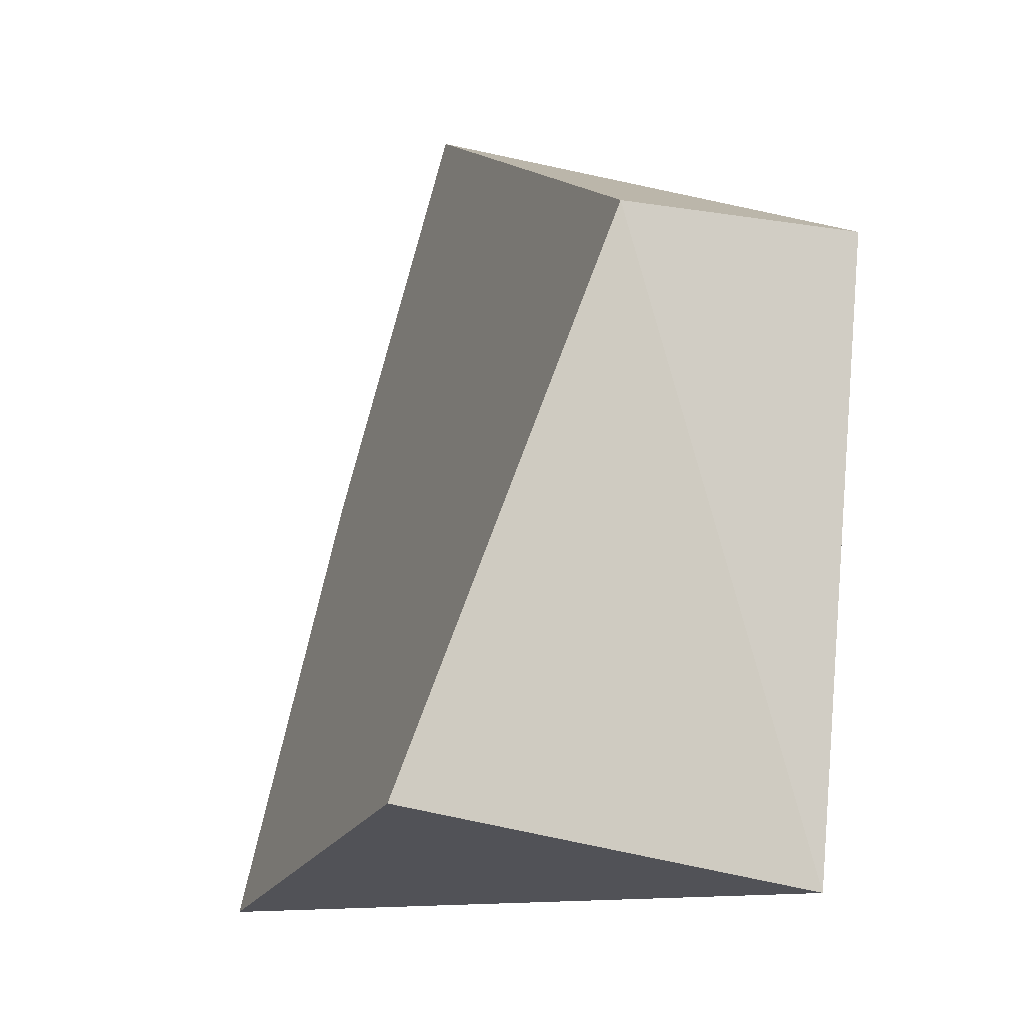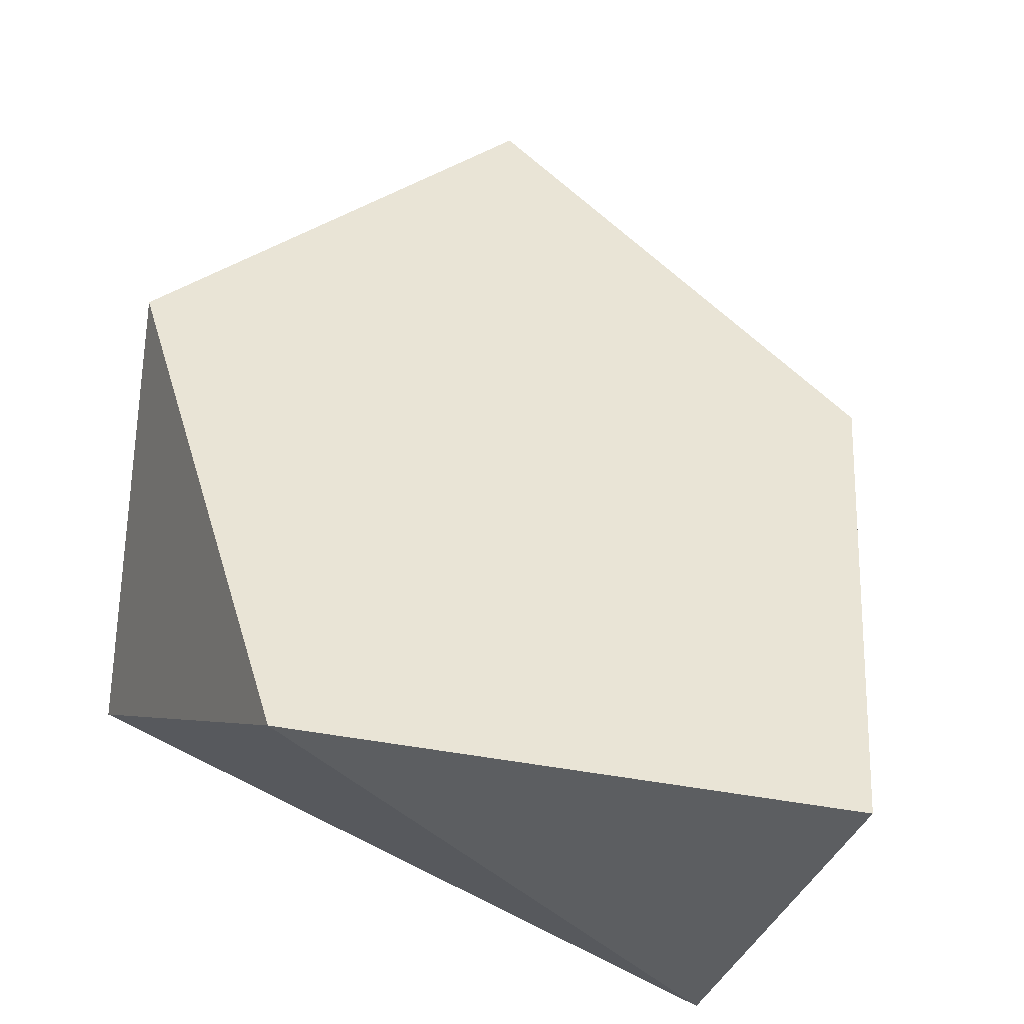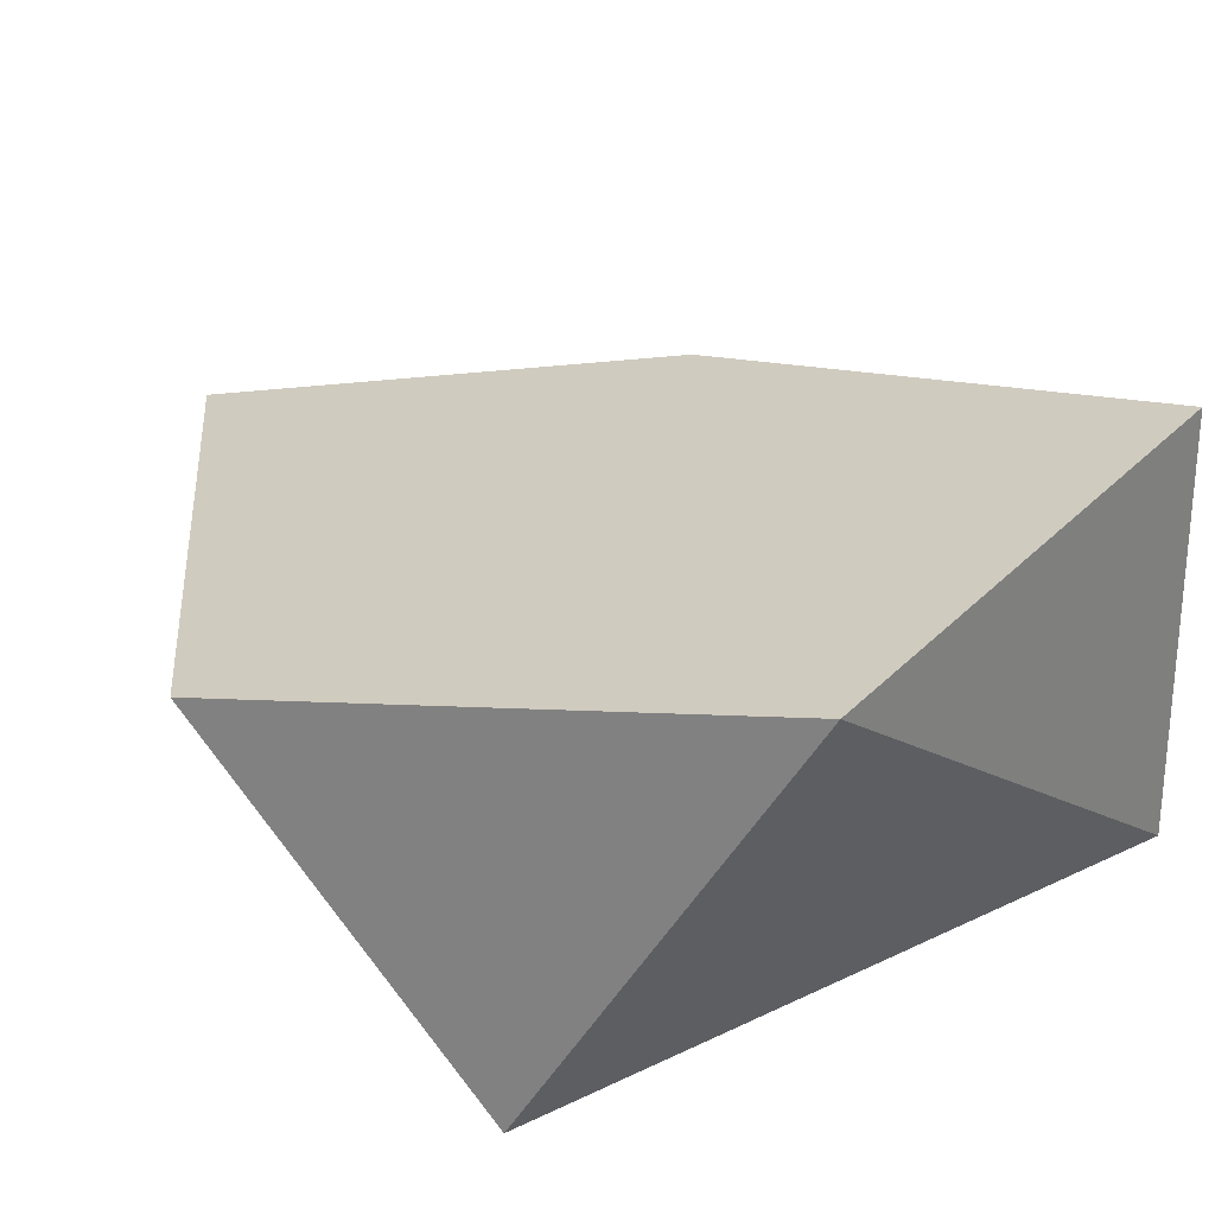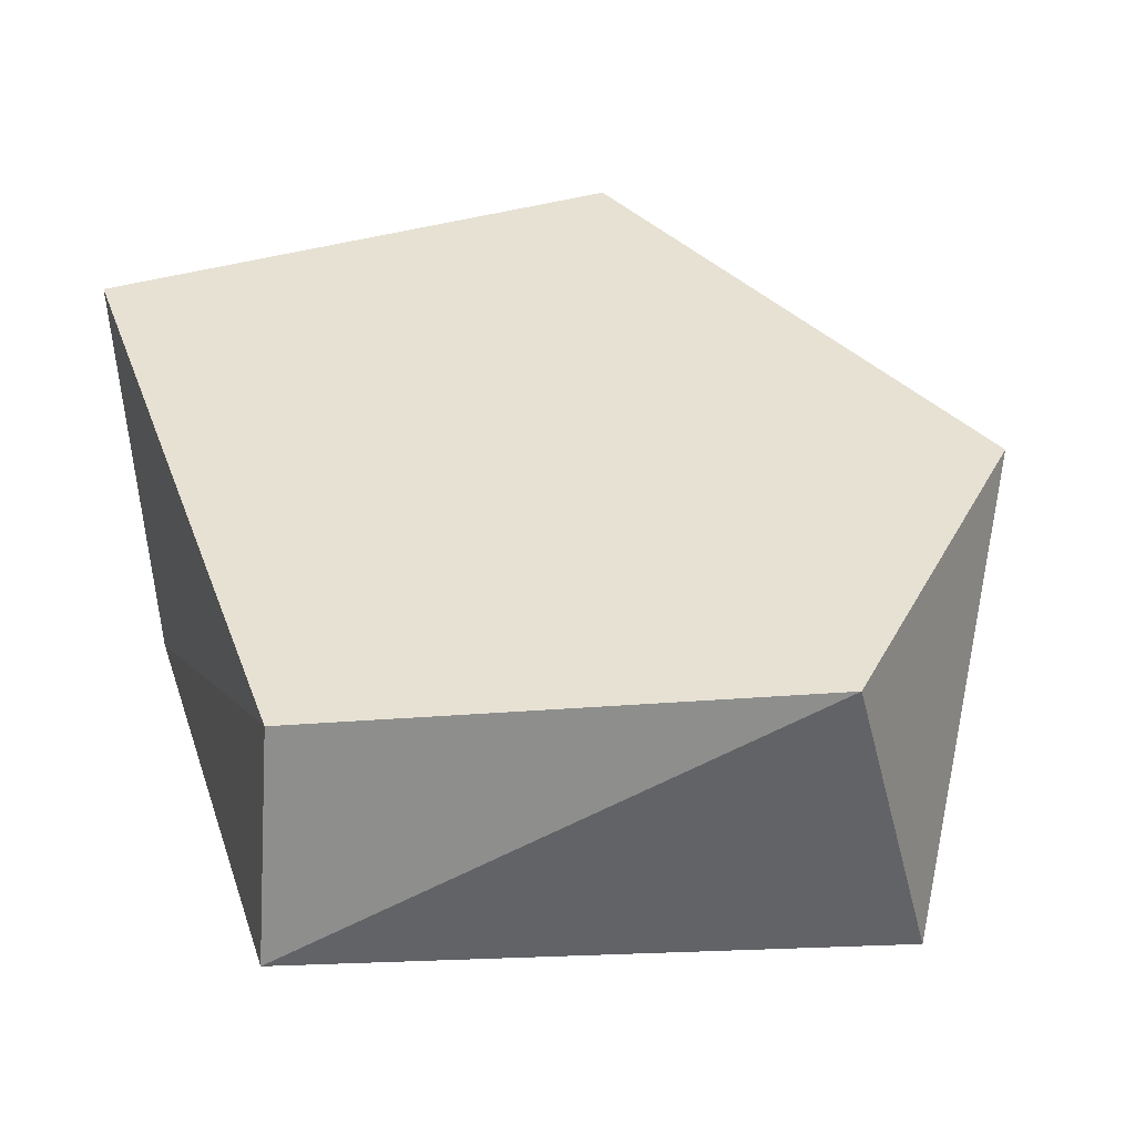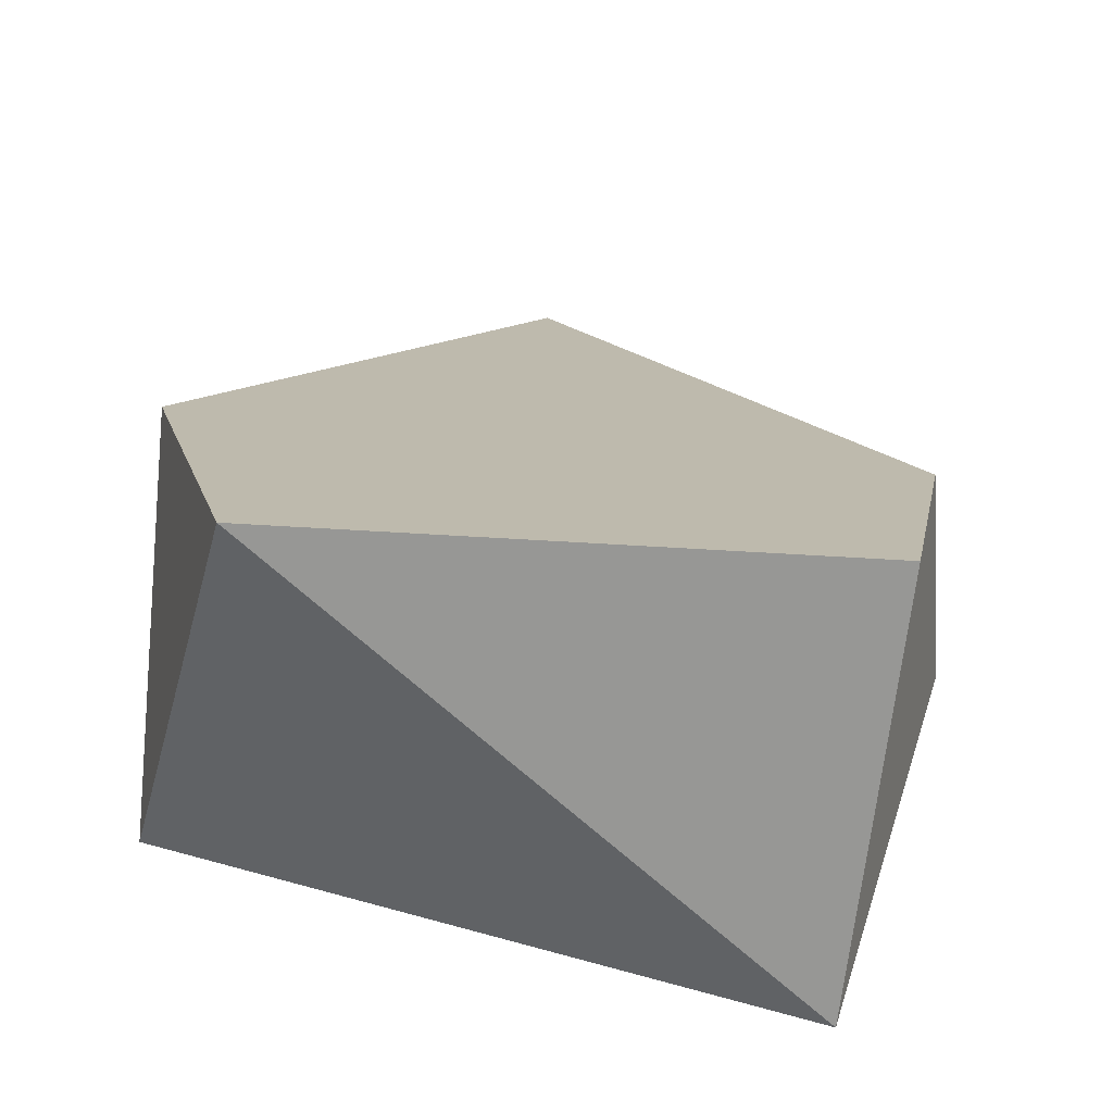
<metadata>
{"format":"obj","ext":"obj","renderer":"f3d","projection":"perspective","resolution":1024,"background":"white","views":[{"elev":-22.3,"azim":-107.5,"up":"+Z"},{"elev":-31.6,"azim":168.1,"up":"+Z"},{"elev":36.3,"azim":124.7,"up":"+Y"},{"elev":25.9,"azim":-29.8,"up":"+Y"},{"elev":26.7,"azim":-179.0,"up":"+Y"}]}
</metadata>
<code>
o Rock1_Cylinder
v 0.4754 0.4325 -0.6445
v 0.7077 0.2096 0.2655
v 0.6968 -0.3253 -0.2769
v -0.6327 0.07847 0.2935
v -0.3951 -0.3253 -0.7489
v -0.6595 -0.3253 0.2889
v 0.05499 0.1778 0.777
v 0.2306 -0.3253 0.731
v -0.4782 0.4028 -0.6856
f 1 2 3
f 4 5 6
f 7 6 8
f 7 4 6
f 9 1 5
f 2 7 8
f 4 7 2 1 9
f 6 5 3 8
f 3 2 8
f 5 1 3
f 4 9 5

</code>
